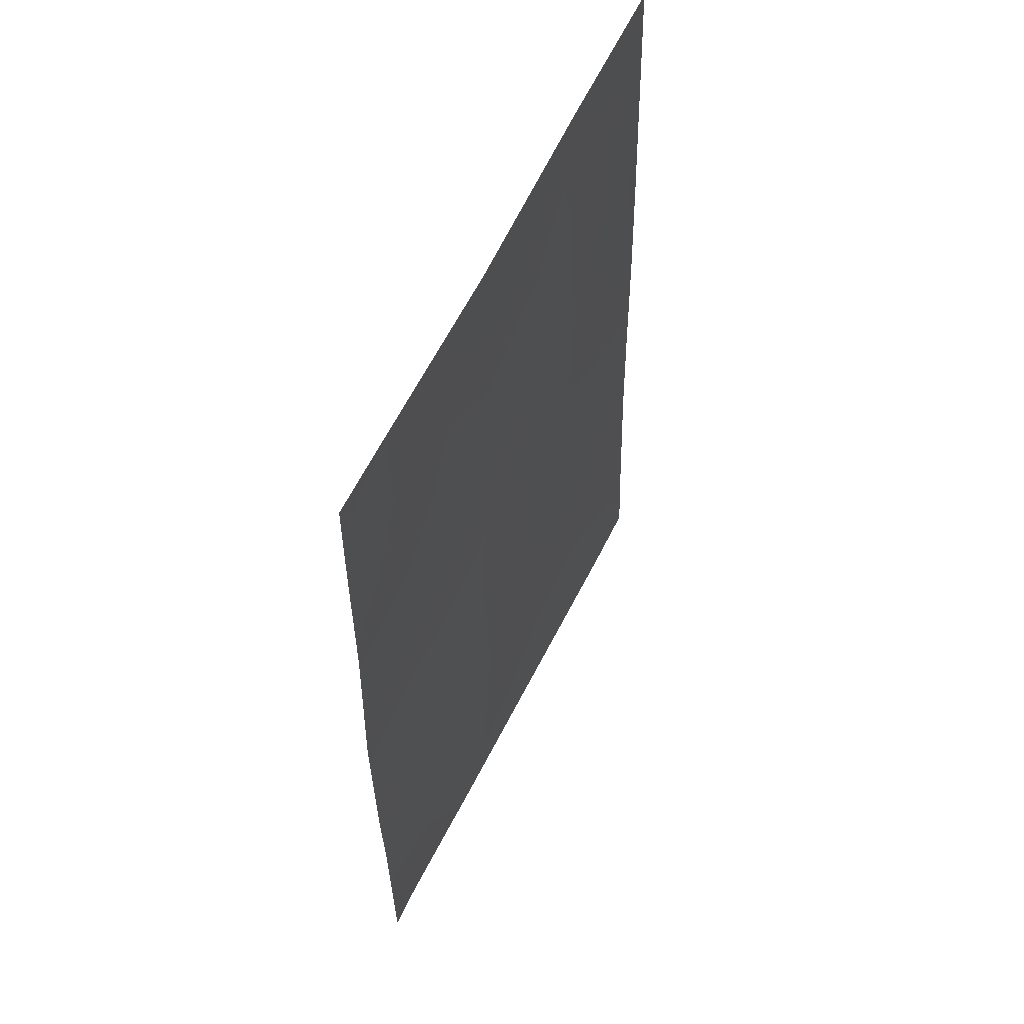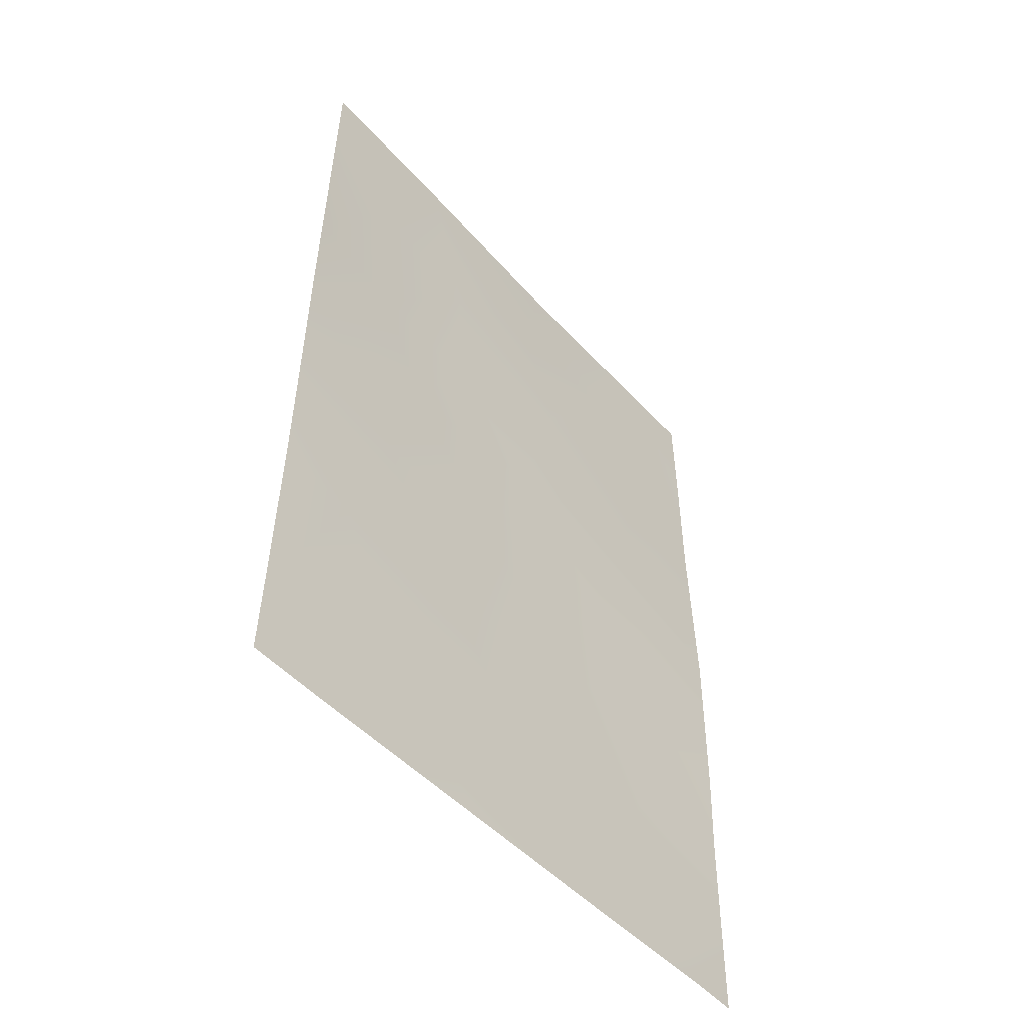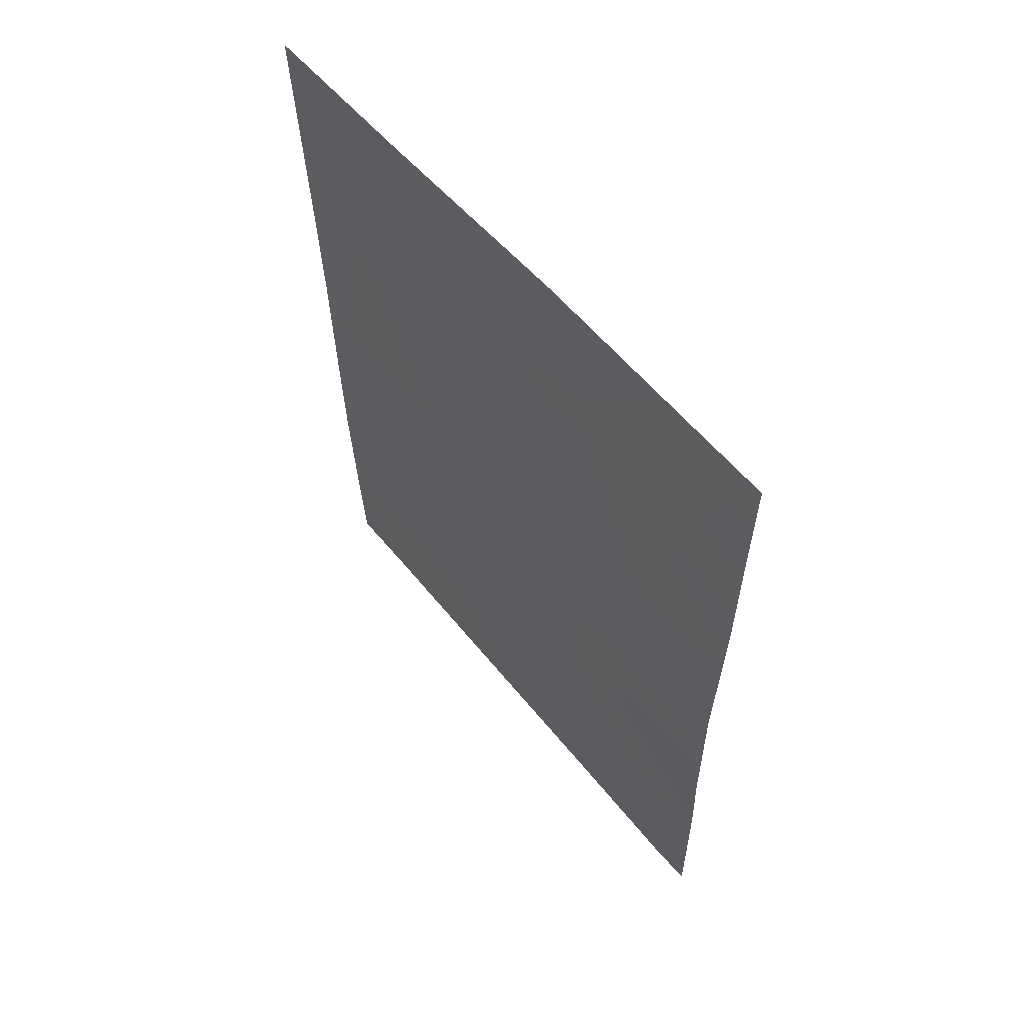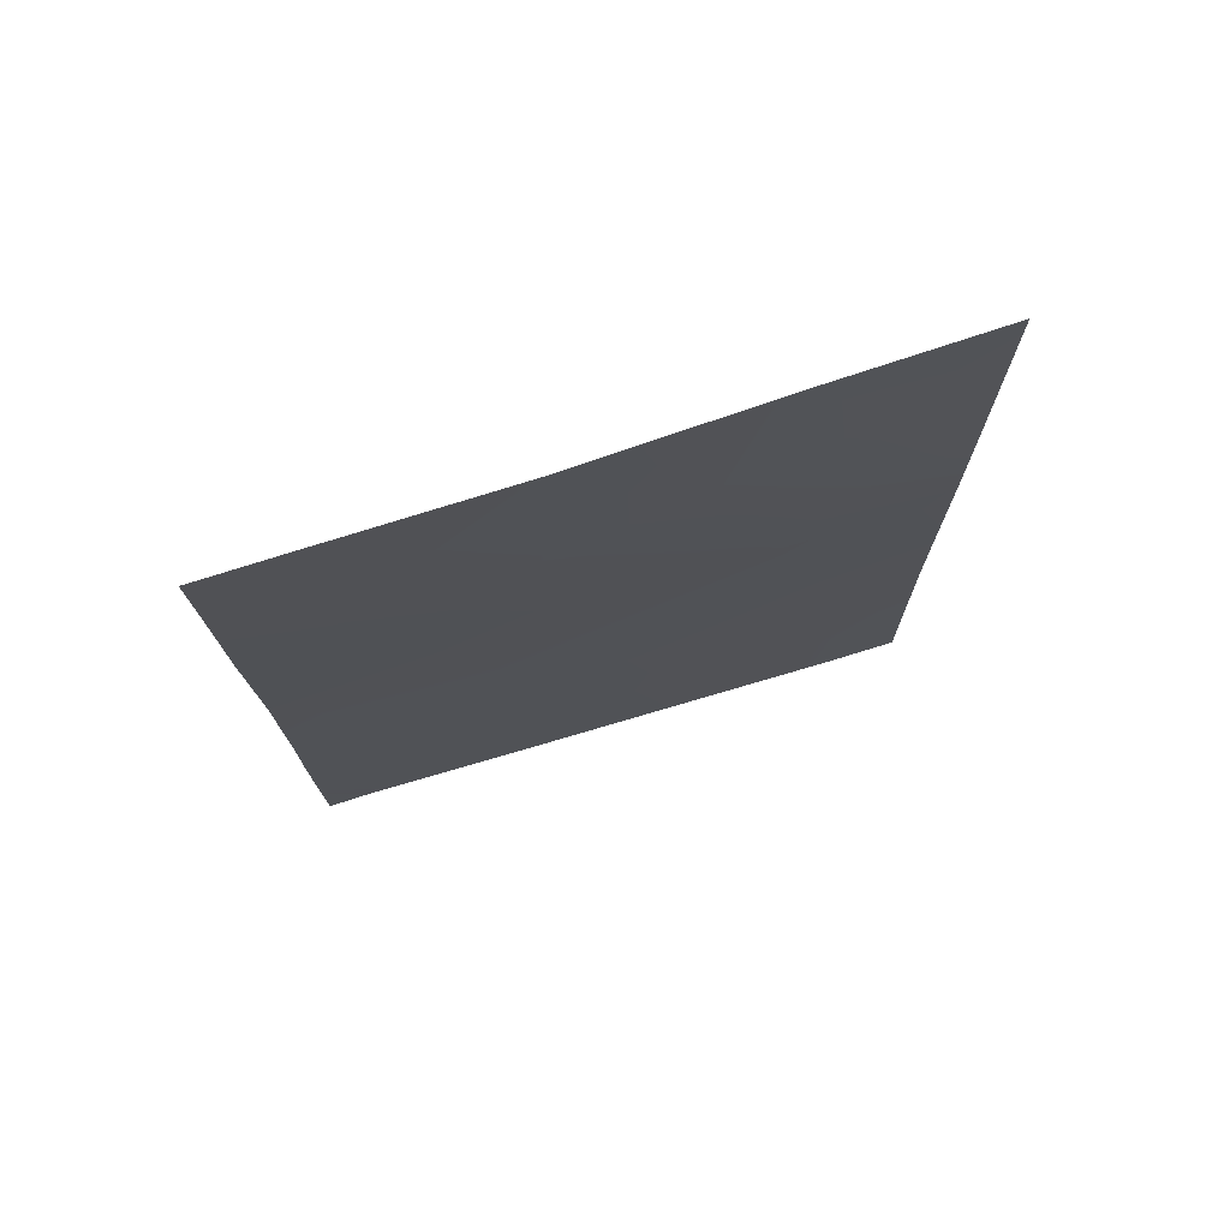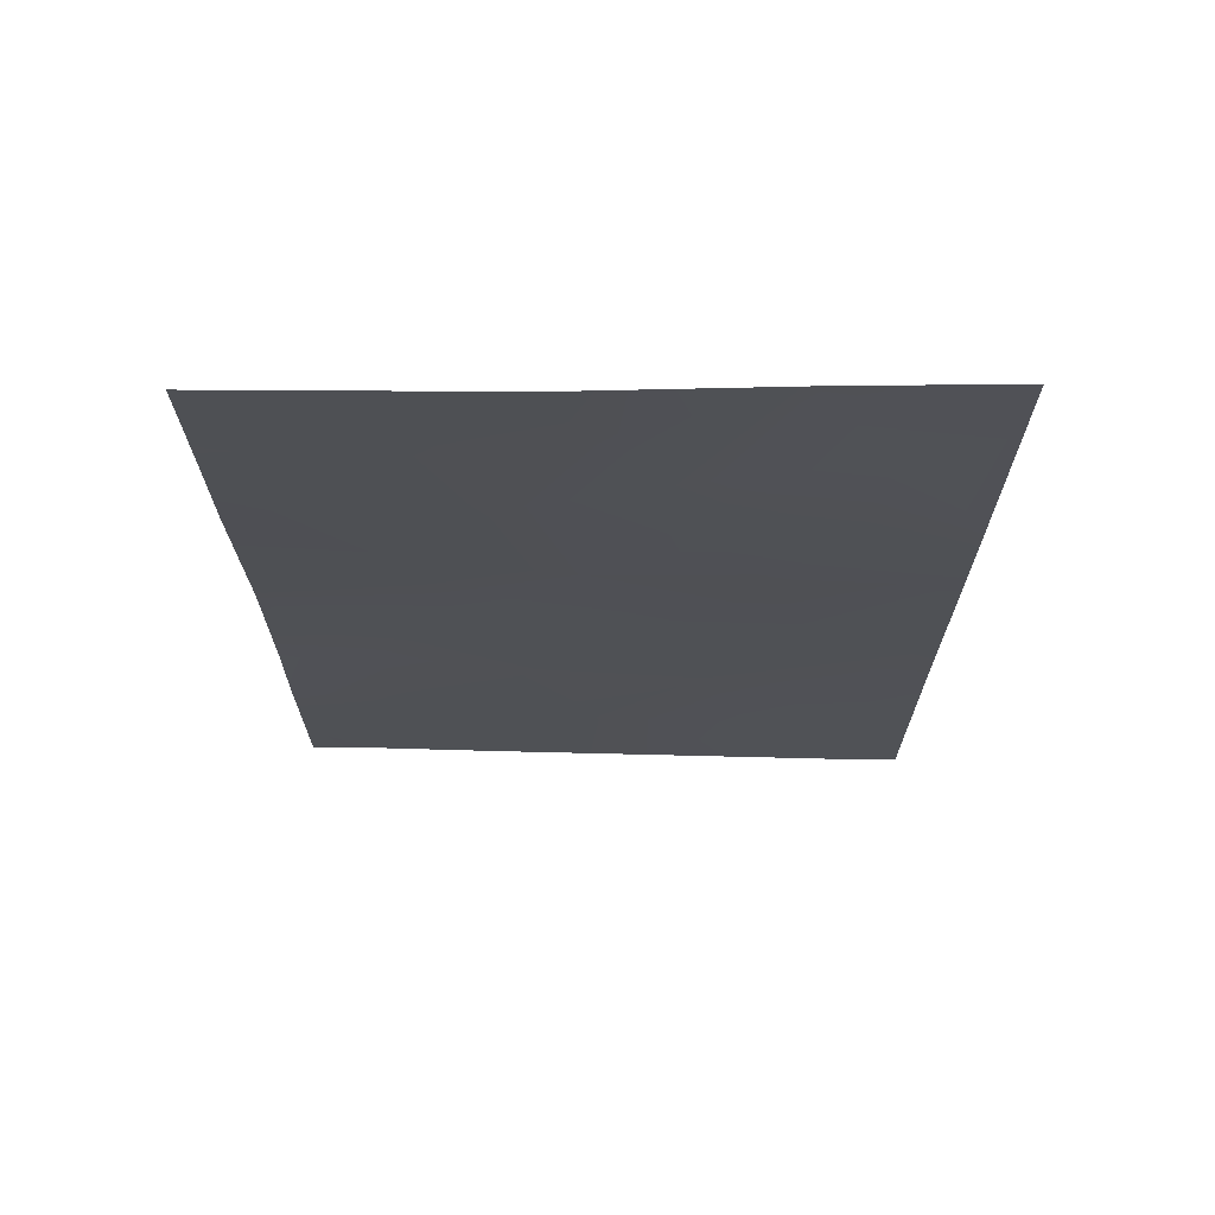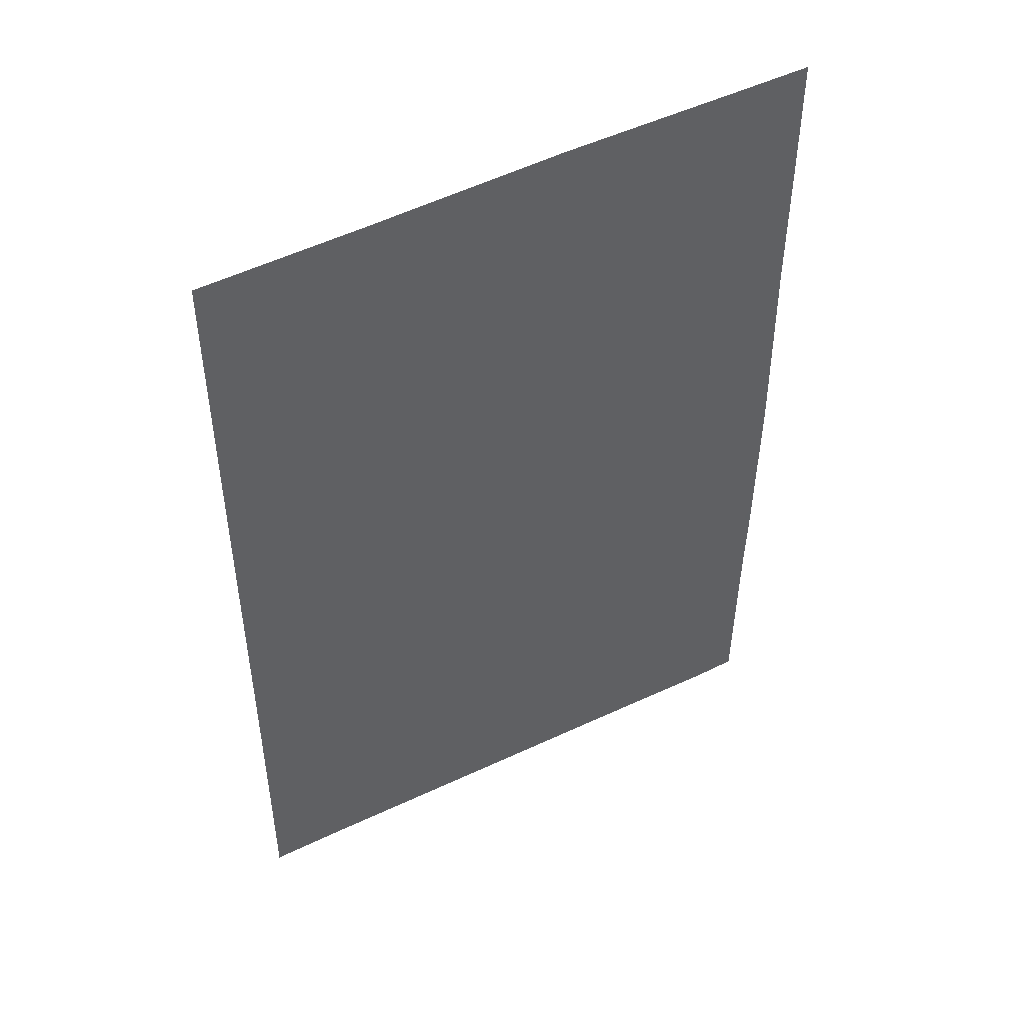
<metadata>
{"format":"obj","ext":"obj","renderer":"f3d","projection":"perspective","resolution":1024,"background":"white","views":[{"elev":58.6,"azim":-85.3,"up":"+Y"},{"elev":-51.7,"azim":110.3,"up":"+Y"},{"elev":60.7,"azim":-150.8,"up":"+Y"},{"elev":76.3,"azim":-38.2,"up":"+Y"},{"elev":70.9,"azim":-20.4,"up":"+Y"},{"elev":48.8,"azim":130.6,"up":"+Y"}]}
</metadata>
<code>
v -12.18 44.94 59.82
v -12.14 48.84 59.74
v -19.2 38 57.18
v -19.77 38 56.97
v -12.26 38 59.95
v -12.24 39.09 59.92
v -12.12 50 59.71
v -19.76 50 56.94
v -19.75 48.48 56.93
v -19.76 40.58 56.94
v -12.19 42.82 59.84
v -14.78 47.88 58.81
v -16.13 39.68 58.38
v -13.69 43.01 59.27
v -14.11 50 59
v -19.77 38.98 56.96
v -18.22 39.94 57.57
v -17.49 38 57.87
v -13.18 38 59.6
v -14.16 39.51 59.17
v -16.74 47.08 58.07
v -18.74 50 57.32
v -17.9 48.67 57.64
v -12.21 41.39 59.86
v -19.72 44.07 56.87
v -18.23 45.53 57.48
v -16.58 50 58.15
v -16.09 48.81 58.31
v -14.84 46.12 58.83
v -19.75 46.6 56.93
v -18.63 47.25 57.37
v -16.78 41.58 58.1
v -12.16 46.53 59.79
v -14.83 41.35 58.85
v -16.22 45.05 58.29
v -15.52 43.19 58.57
v -17.53 43.56 57.76
v -19.73 41.8 56.9
v -15.48 38 58.67
v -13.18 41.22 59.48
v -13.24 48.27 59.36
v -14.15 44.63 59.08
v -13.48 46.24 59.35
v -18.63 41.98 57.34
f 16 3 4
f 5 19 6
f 8 22 9
f 26 31 21
f 14 34 36
f 29 35 21
f 7 2 15
f 41 15 2
f 16 10 17
f 18 3 17
f 17 3 16
f 19 39 20
f 22 27 23
f 11 24 40
f 24 6 40
f 11 40 14
f 9 23 31
f 25 30 26
f 41 12 15
f 30 9 31
f 26 30 31
f 37 25 26
f 41 33 43
f 33 1 43
f 1 42 43
f 32 34 13
f 21 35 26
f 37 36 32
f 36 34 32
f 17 13 18
f 29 12 43
f 33 41 2
f 6 20 40
f 40 20 34
f 12 29 21
f 29 42 35
f 13 17 32
f 32 17 44
f 10 44 17
f 20 13 34
f 13 20 39
f 10 38 44
f 38 25 44
f 39 18 13
f 35 37 26
f 44 37 32
f 14 1 11
f 20 6 19
f 23 9 22
f 31 23 21
f 42 36 35
f 35 36 37
f 14 40 34
f 23 28 21
f 12 21 28
f 28 23 27
f 12 28 15
f 28 27 15
f 36 42 14
f 14 42 1
f 41 43 12
f 37 44 25
f 43 42 29

</code>
